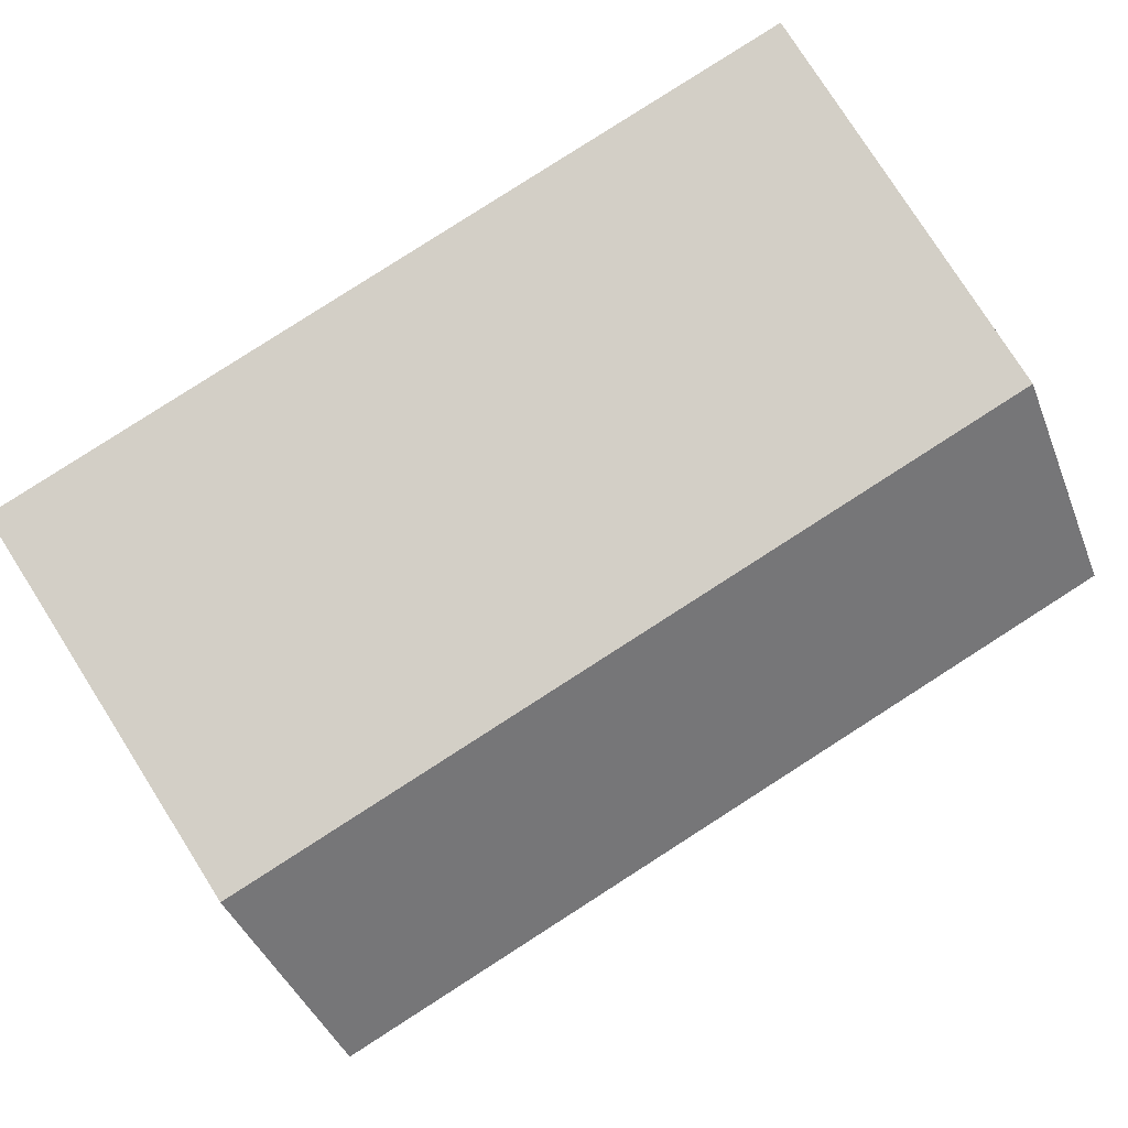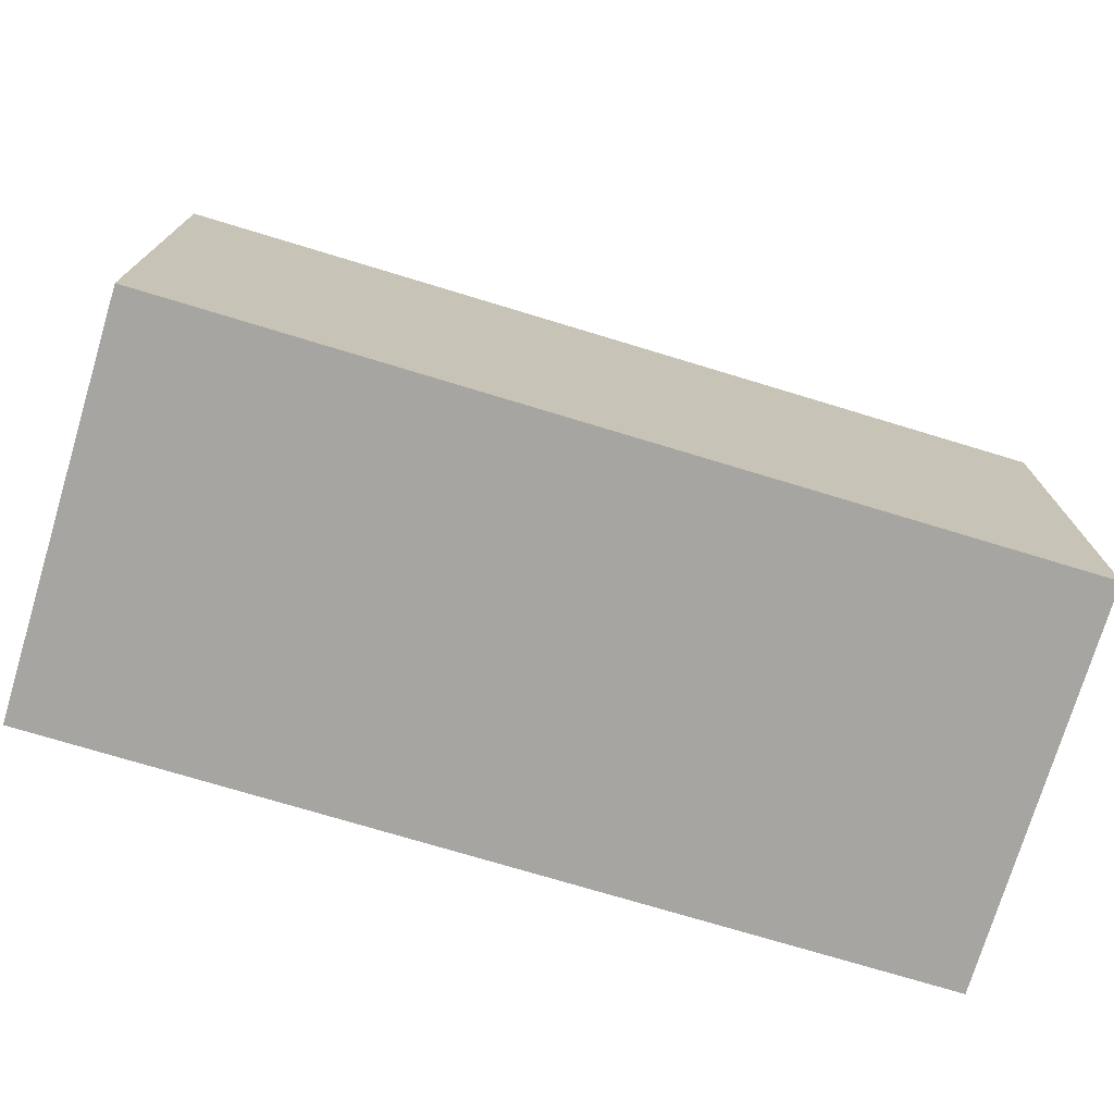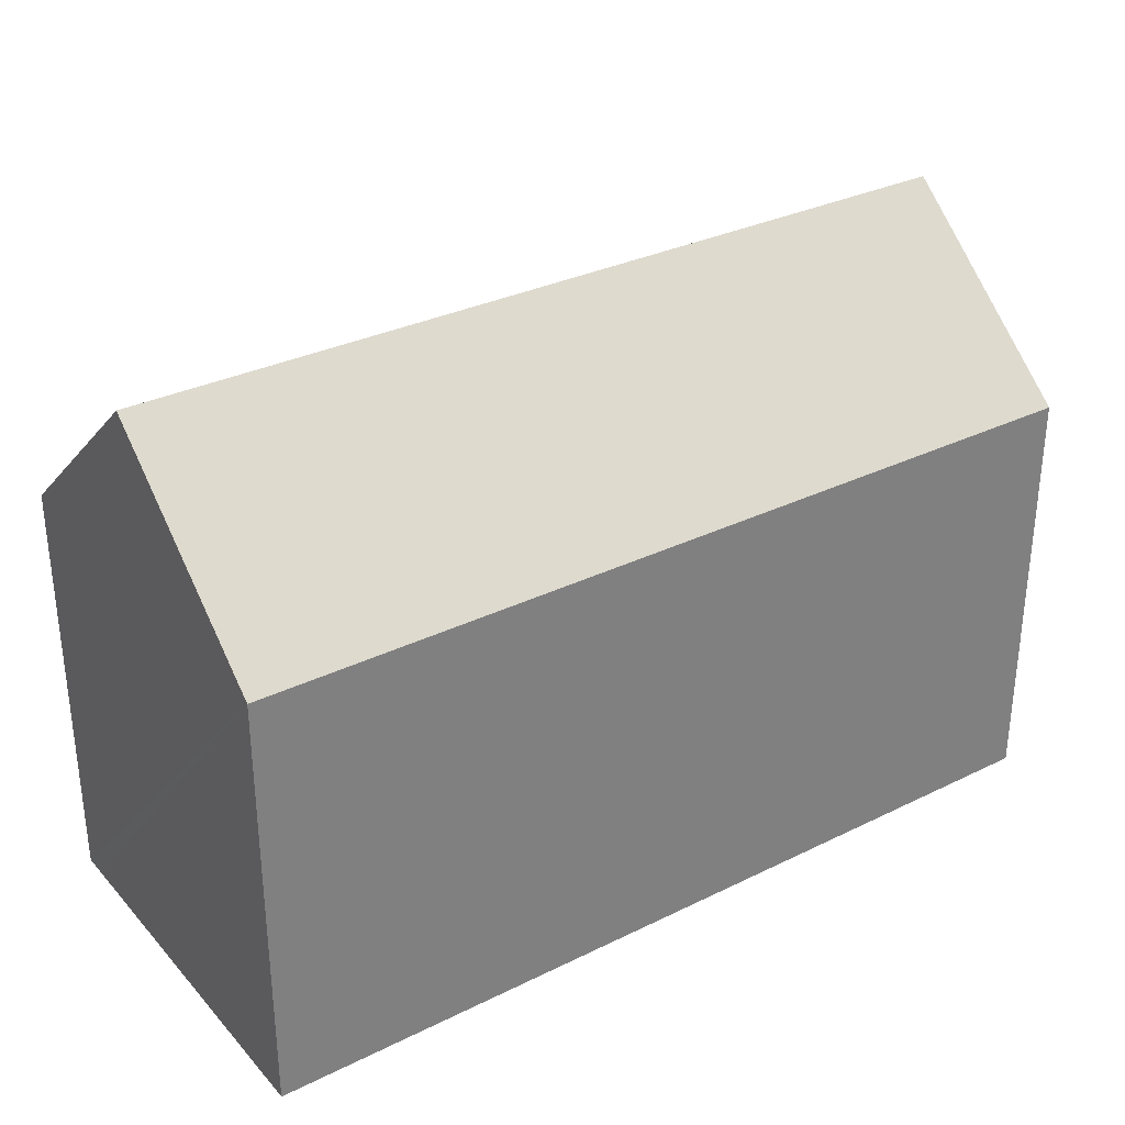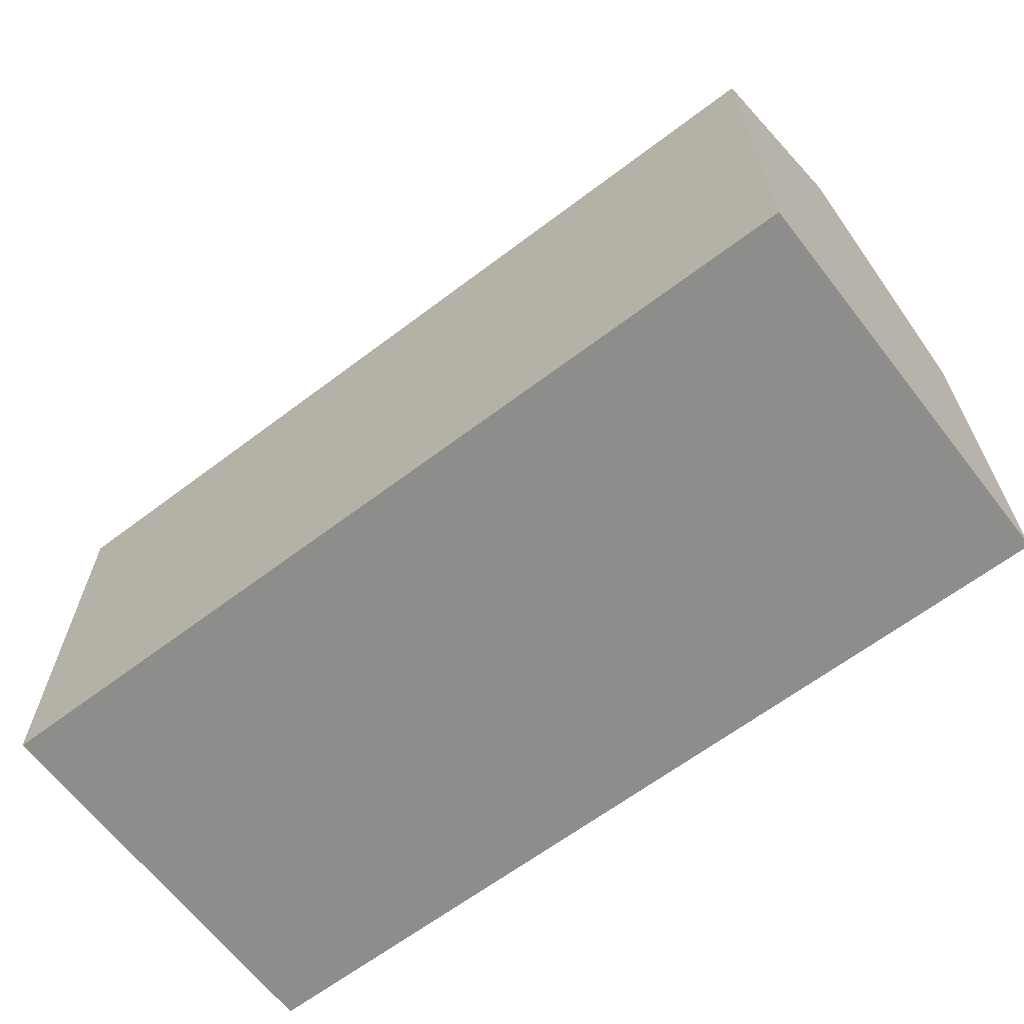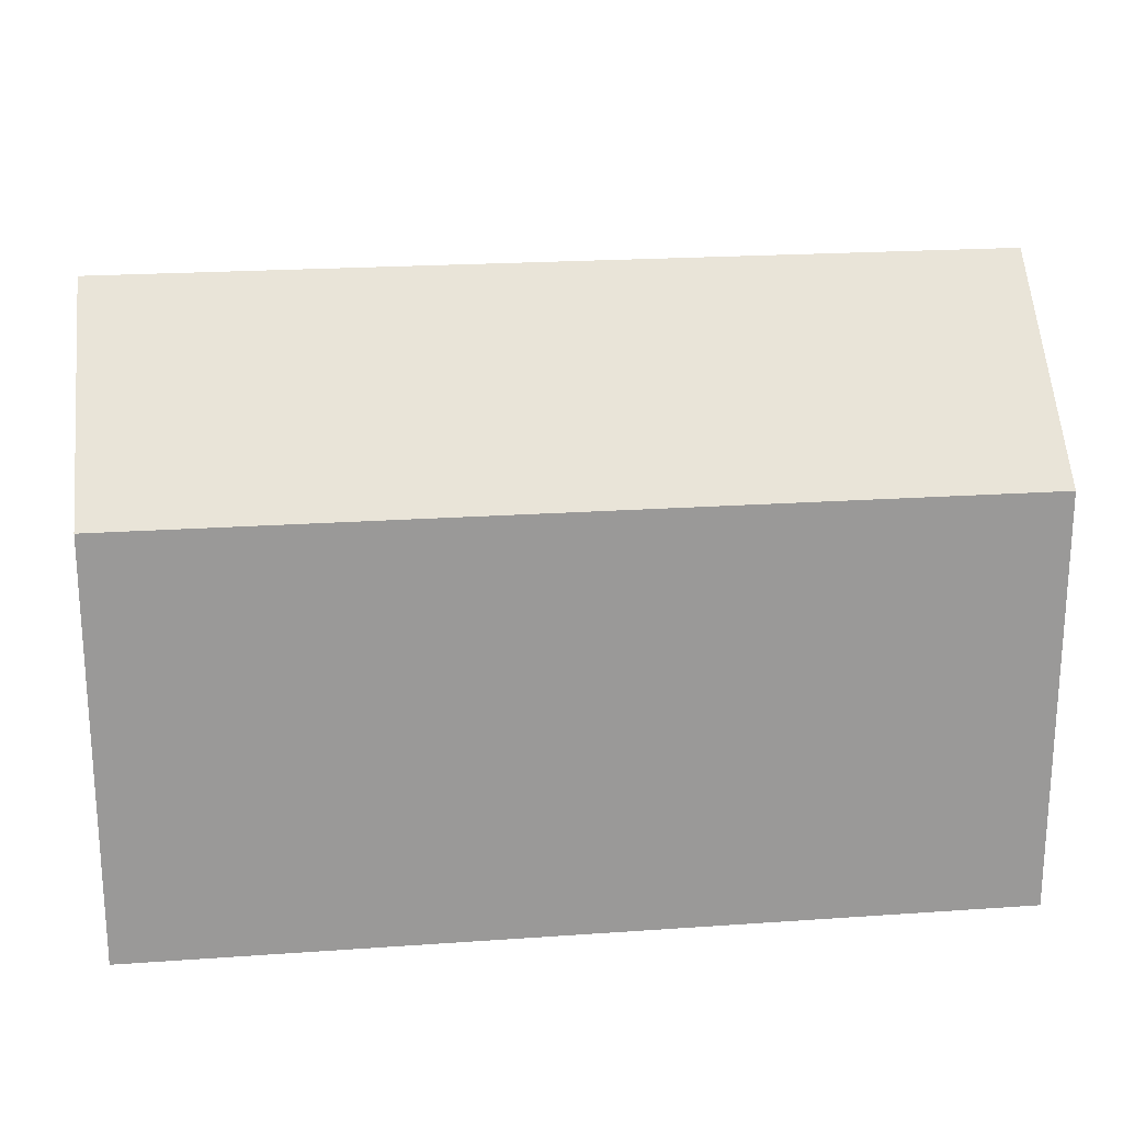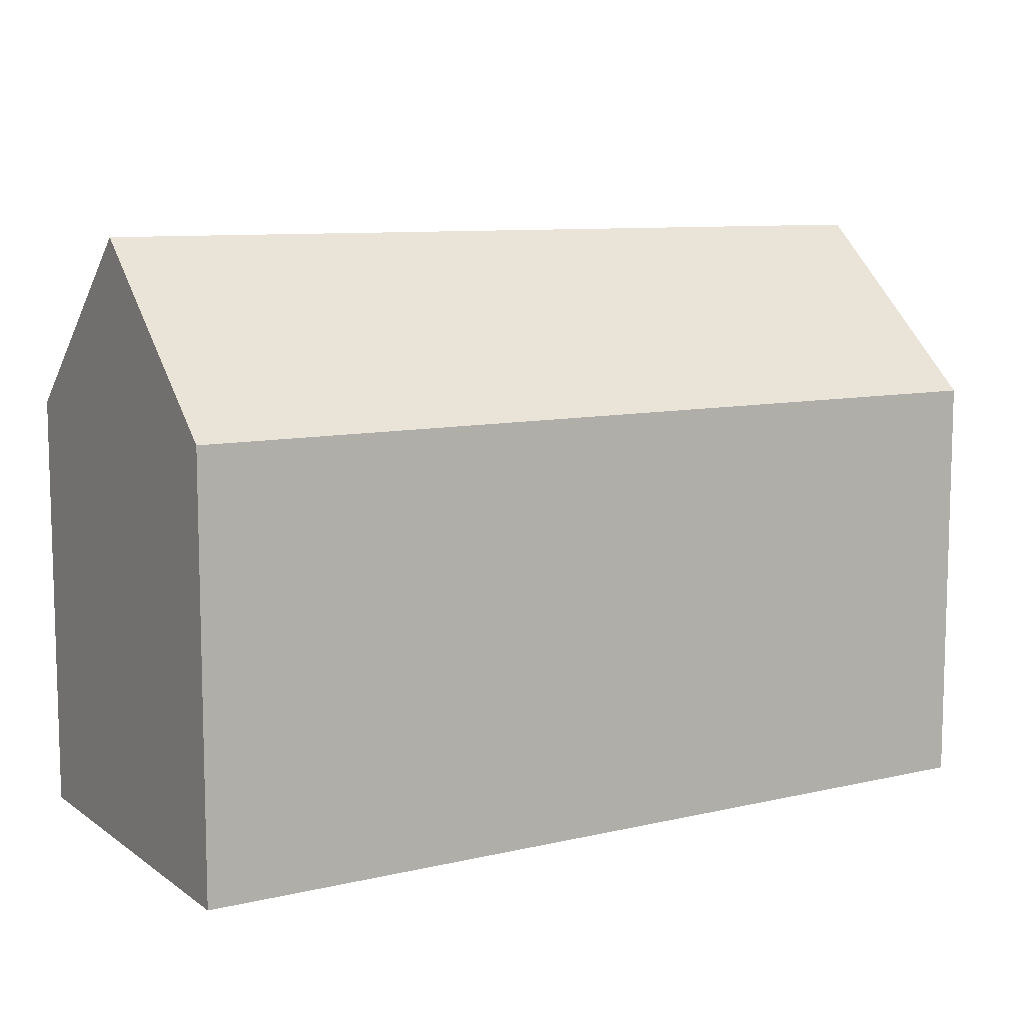
<metadata>
{"format":"obj","ext":"obj","renderer":"f3d","projection":"perspective","resolution":1024,"background":"white","views":[{"elev":79.4,"azim":147.5,"up":"+Z"},{"elev":-73.8,"azim":165.2,"up":"+Y"},{"elev":31.4,"azim":-32.8,"up":"+Y"},{"elev":-64.4,"azim":-140.6,"up":"+Y"},{"elev":21.3,"azim":-5.0,"up":"+Y"},{"elev":9.3,"azim":-29.2,"up":"+Y"}]}
</metadata>
<code>
v  0.141 15.64 5.268
v  23.39 11.08 9.684
v  23.18 15.64 4.423
v  8.863 11.08 10.22
v  0.281 11.08 10.53
v  0 11.07 6.781e-16
v  23.01 11.68 -0.143
v  22.98 11.08 -0.834
v  0.018 11.65 0.66
v  0.281 -6.448e-16 10.53
v  8.863 -6.255e-16 10.22
v  23.39 -5.93e-16 9.684
v  23.18 -2.708e-16 4.423
v  23.01 8.756e-18 -0.143
v  22.98 5.107e-17 -0.834
v  0 0 0
v  0.018 -4.041e-17 0.66
v  0.141 -3.226e-16 5.268
g defaultobject
f 1 2 3
f 2 1 4
f 4 1 5
f 6 7 8
f 7 6 3
f 3 6 9
f 3 9 1
f 10 4 5
f 4 10 2
f 2 10 11
f 2 11 12
f 12 3 2
f 3 12 7
f 7 12 8
f 8 12 13
f 8 13 14
f 8 14 15
f 15 6 8
f 6 15 16
f 9 5 1
f 5 9 6
f 5 6 16
f 5 16 17
f 5 17 10
f 10 17 18
f 11 13 12
f 13 11 14
f 14 11 15
f 15 11 16
f 16 11 17
f 17 11 18
f 18 11 10

</code>
